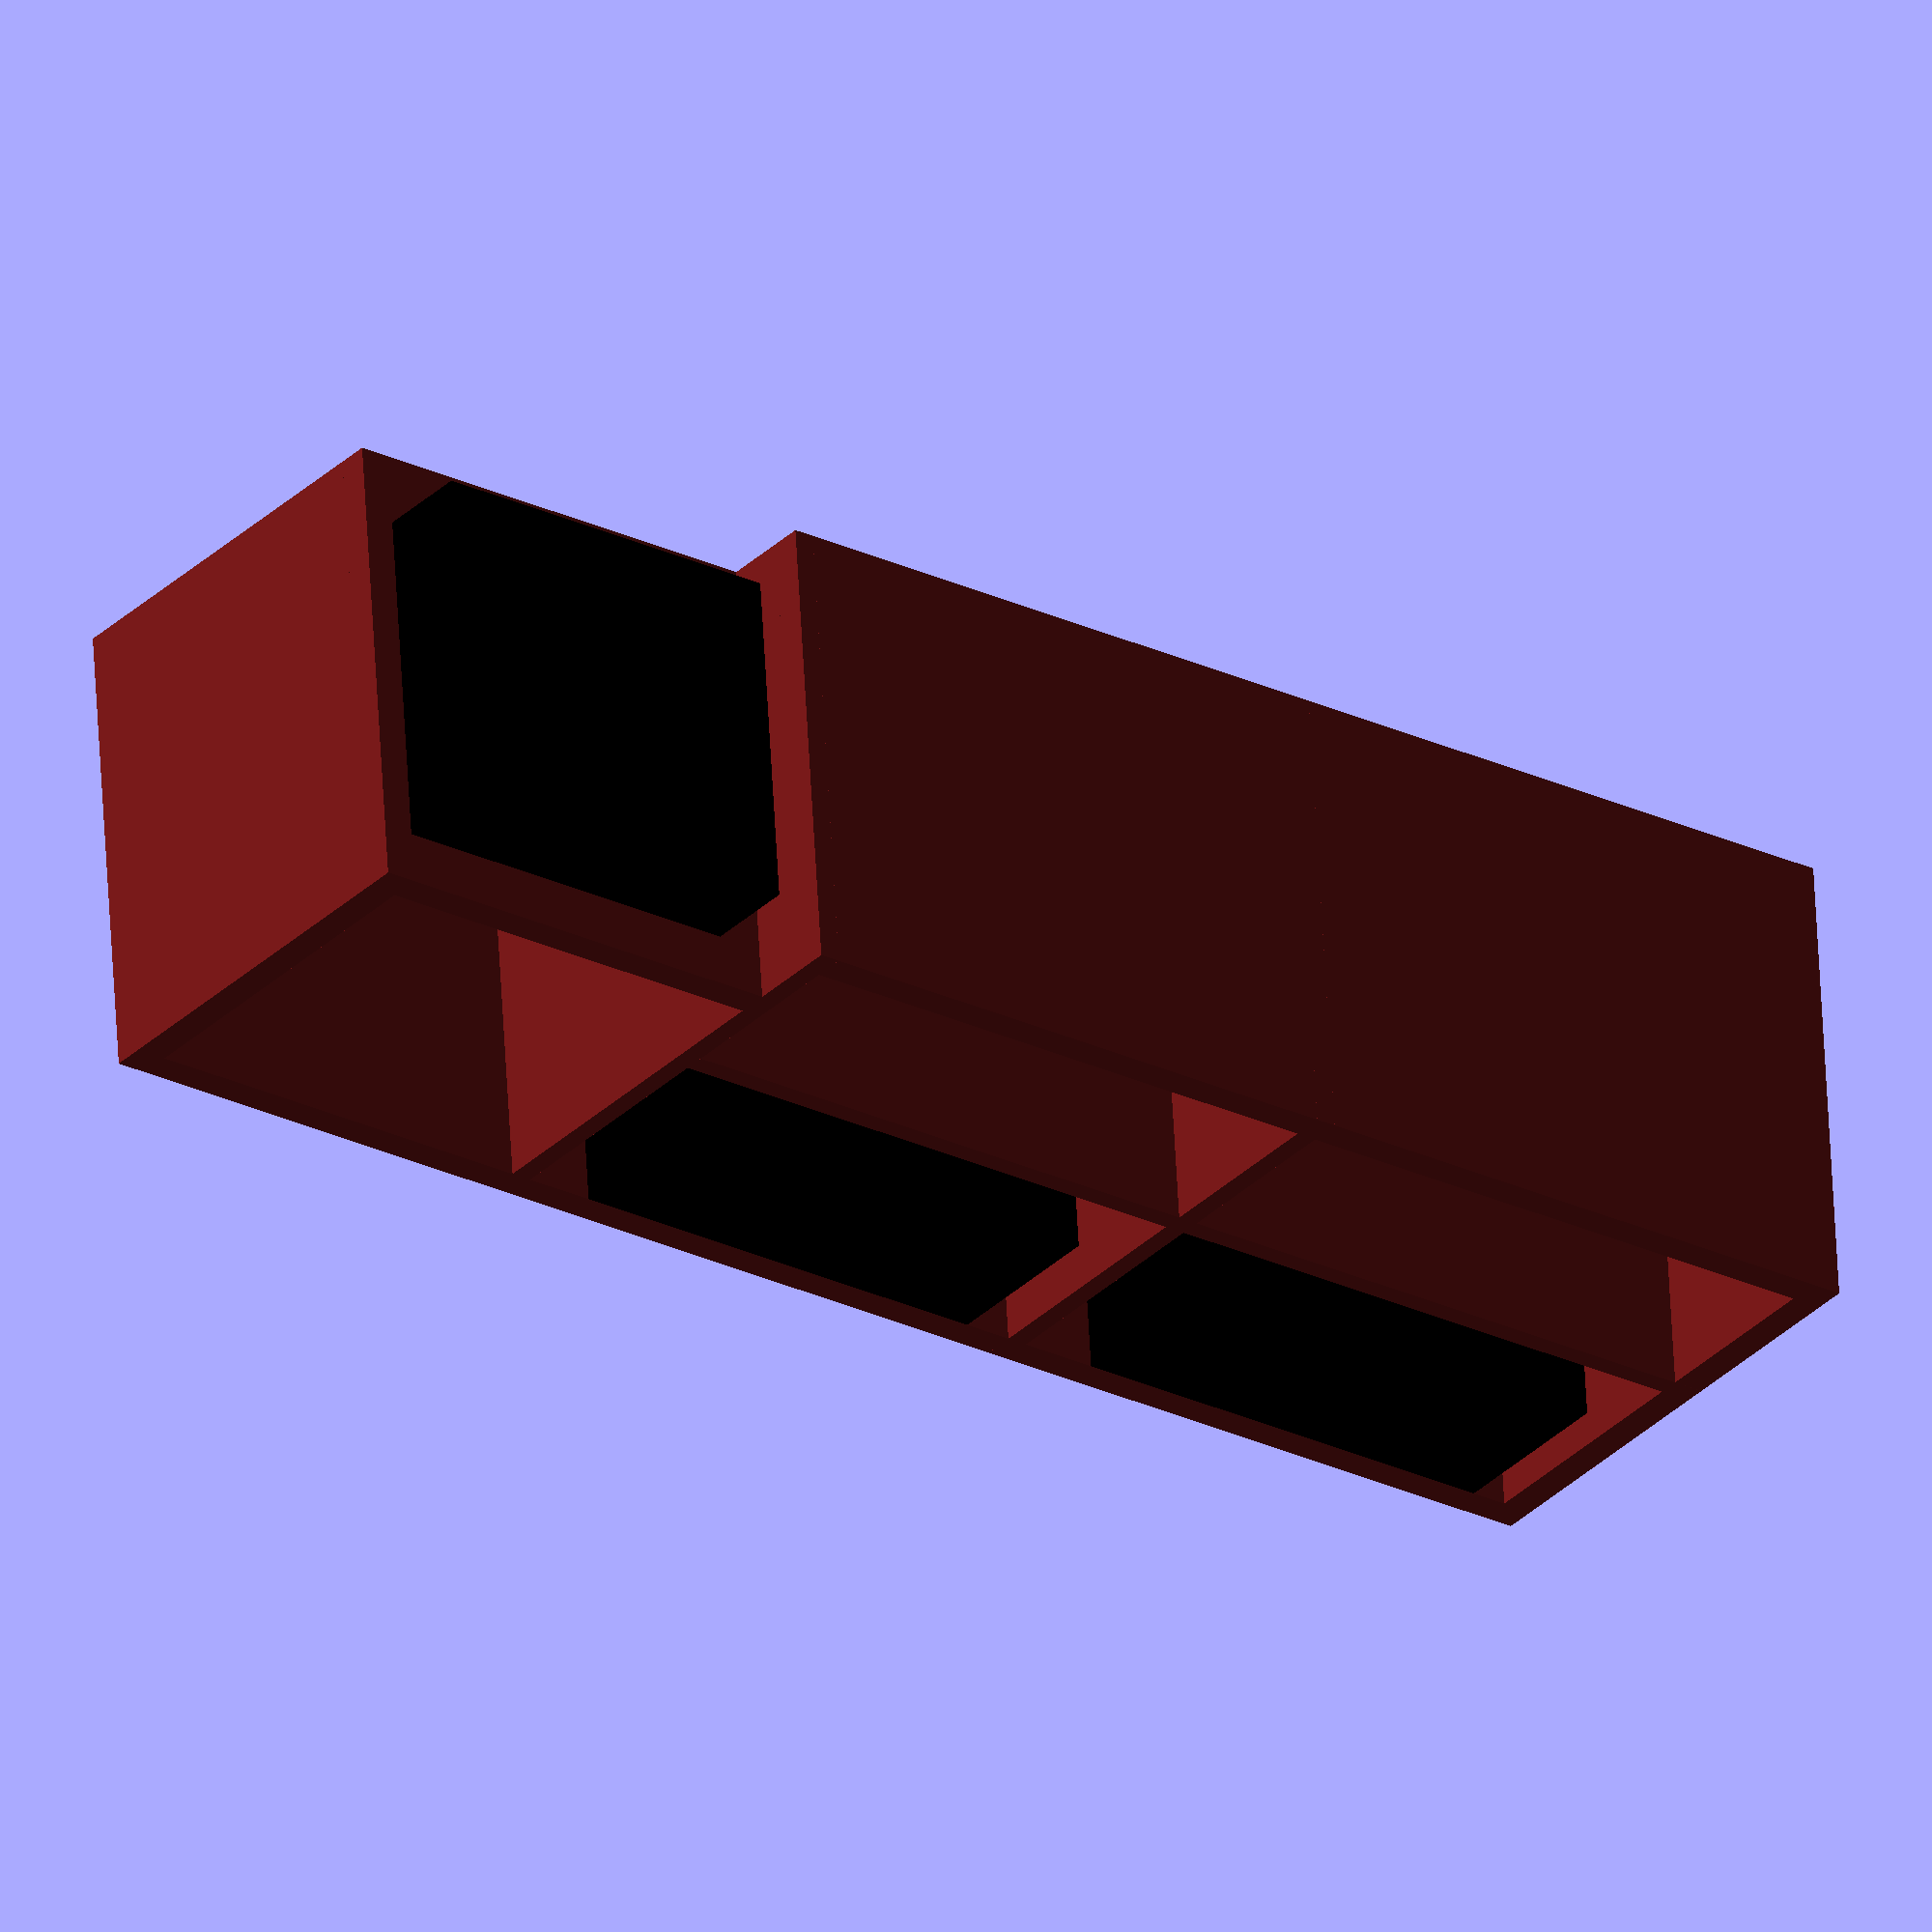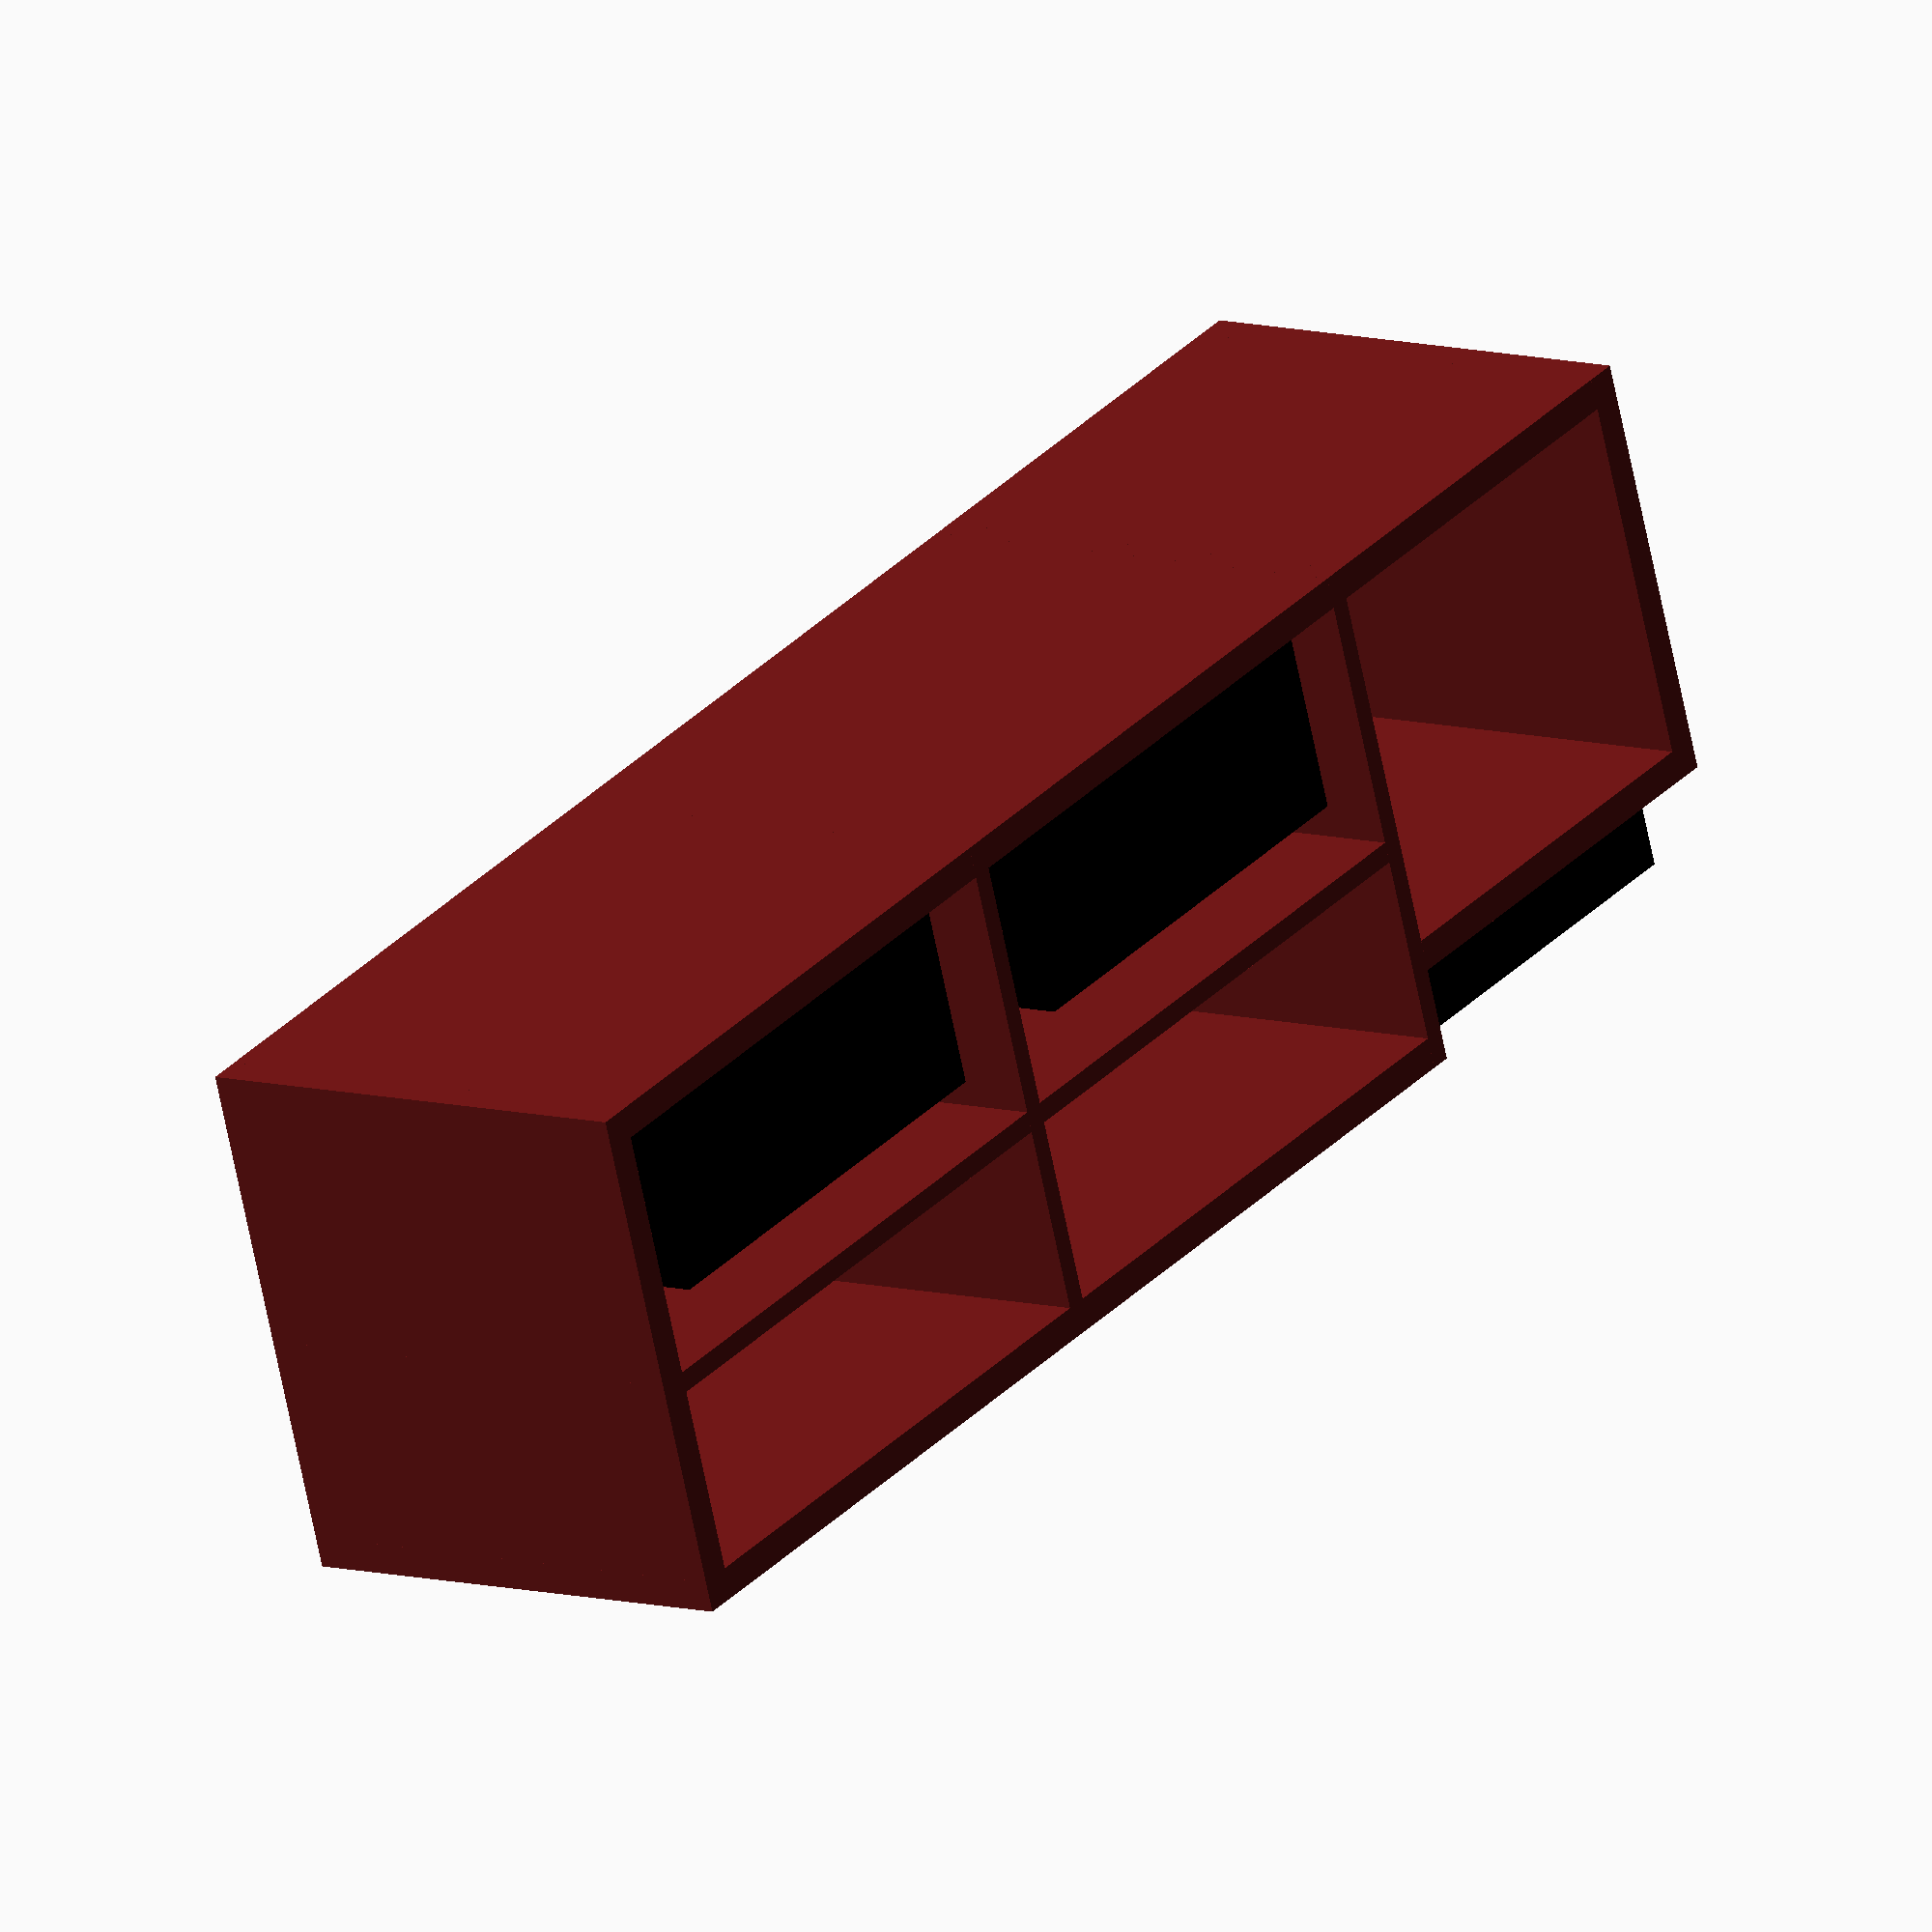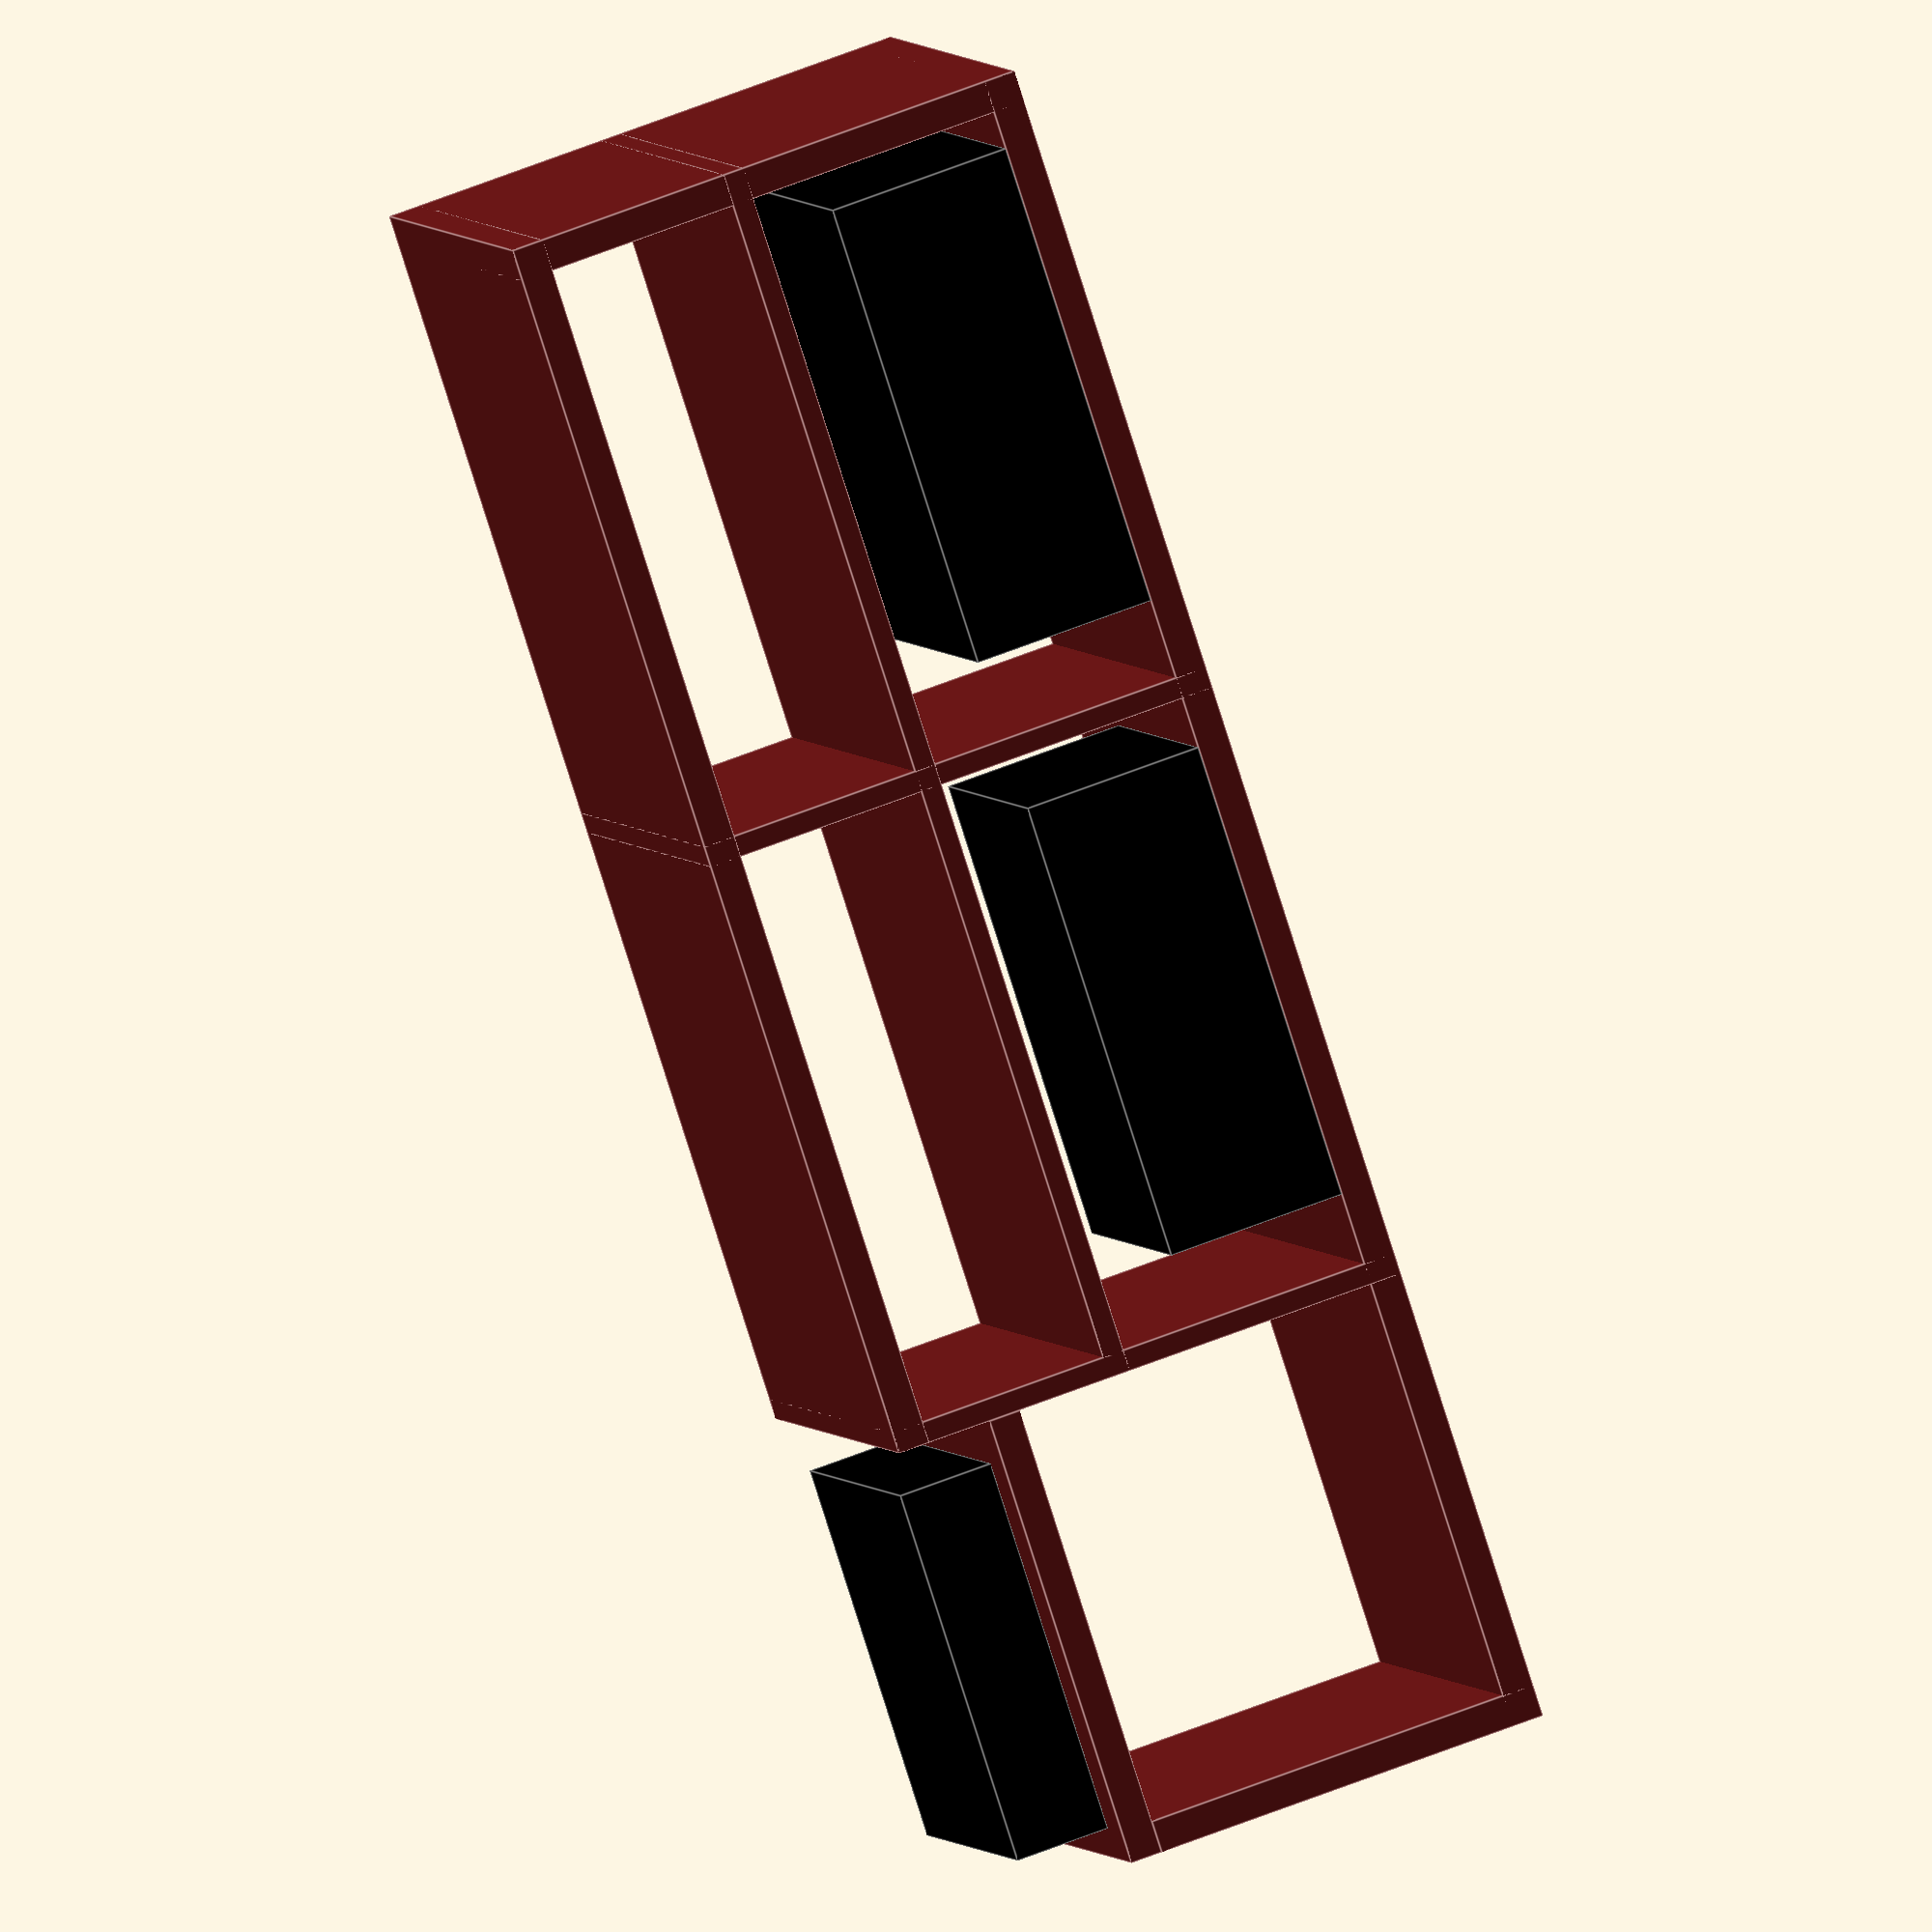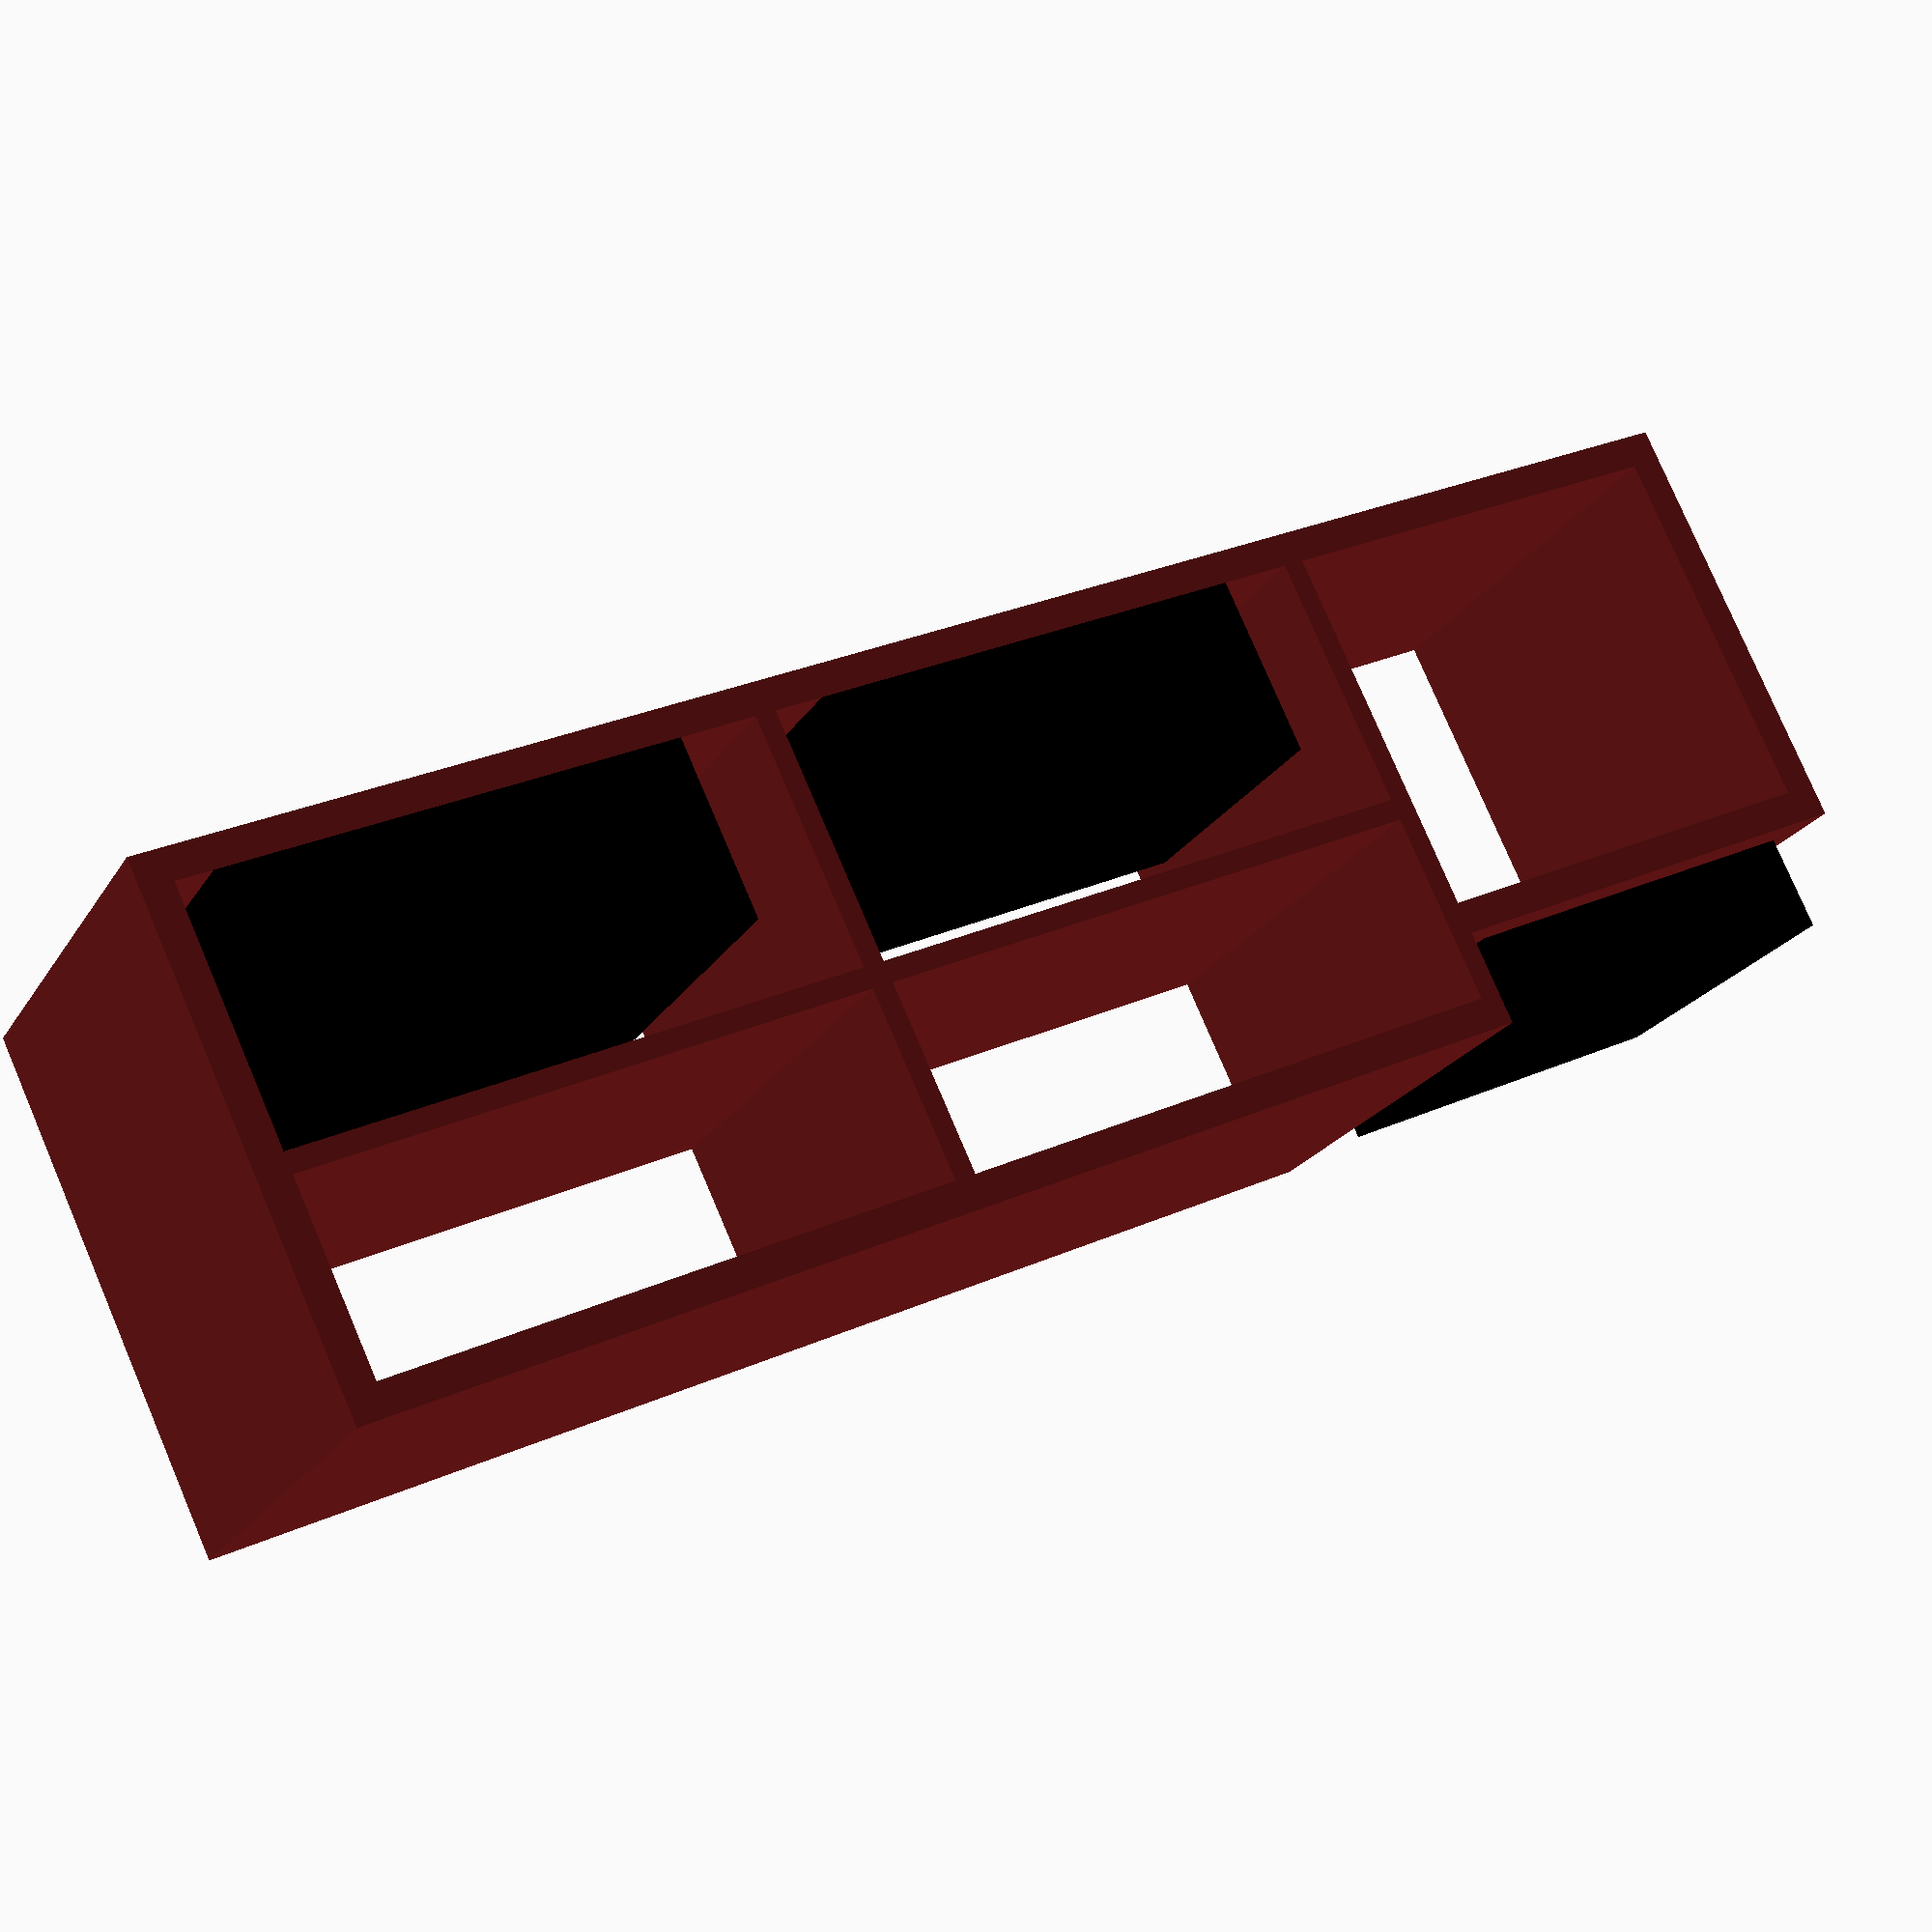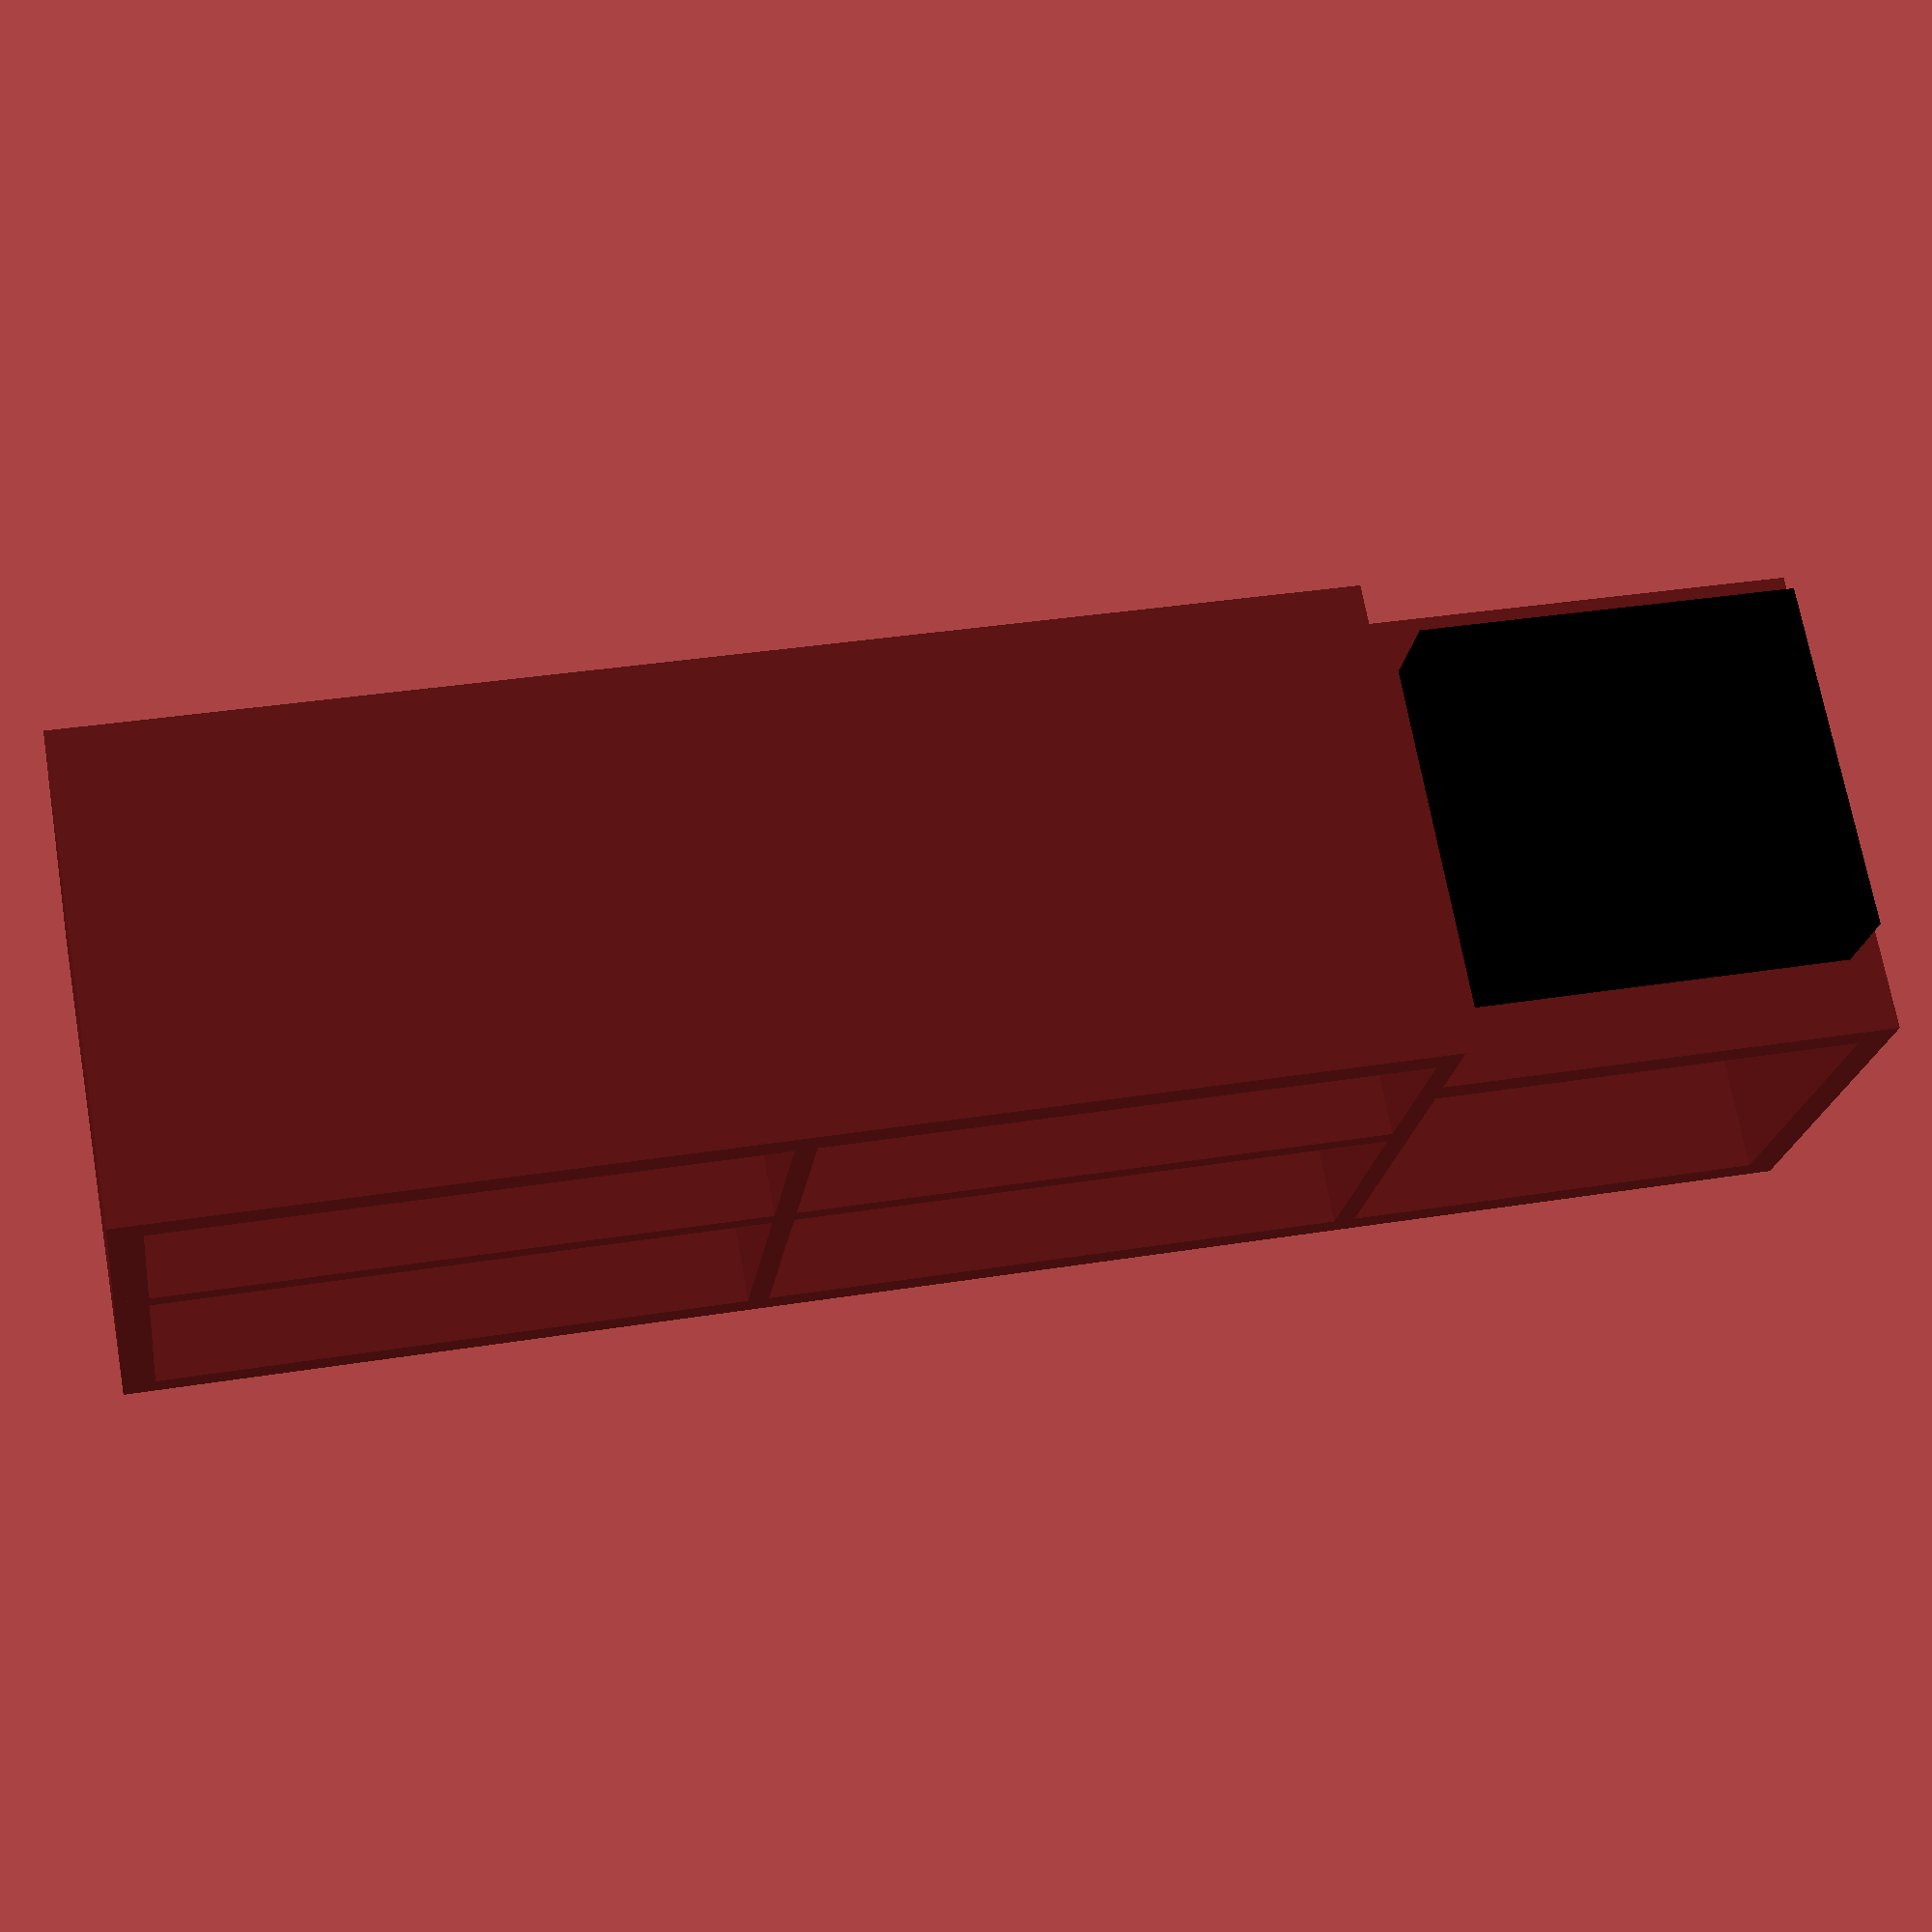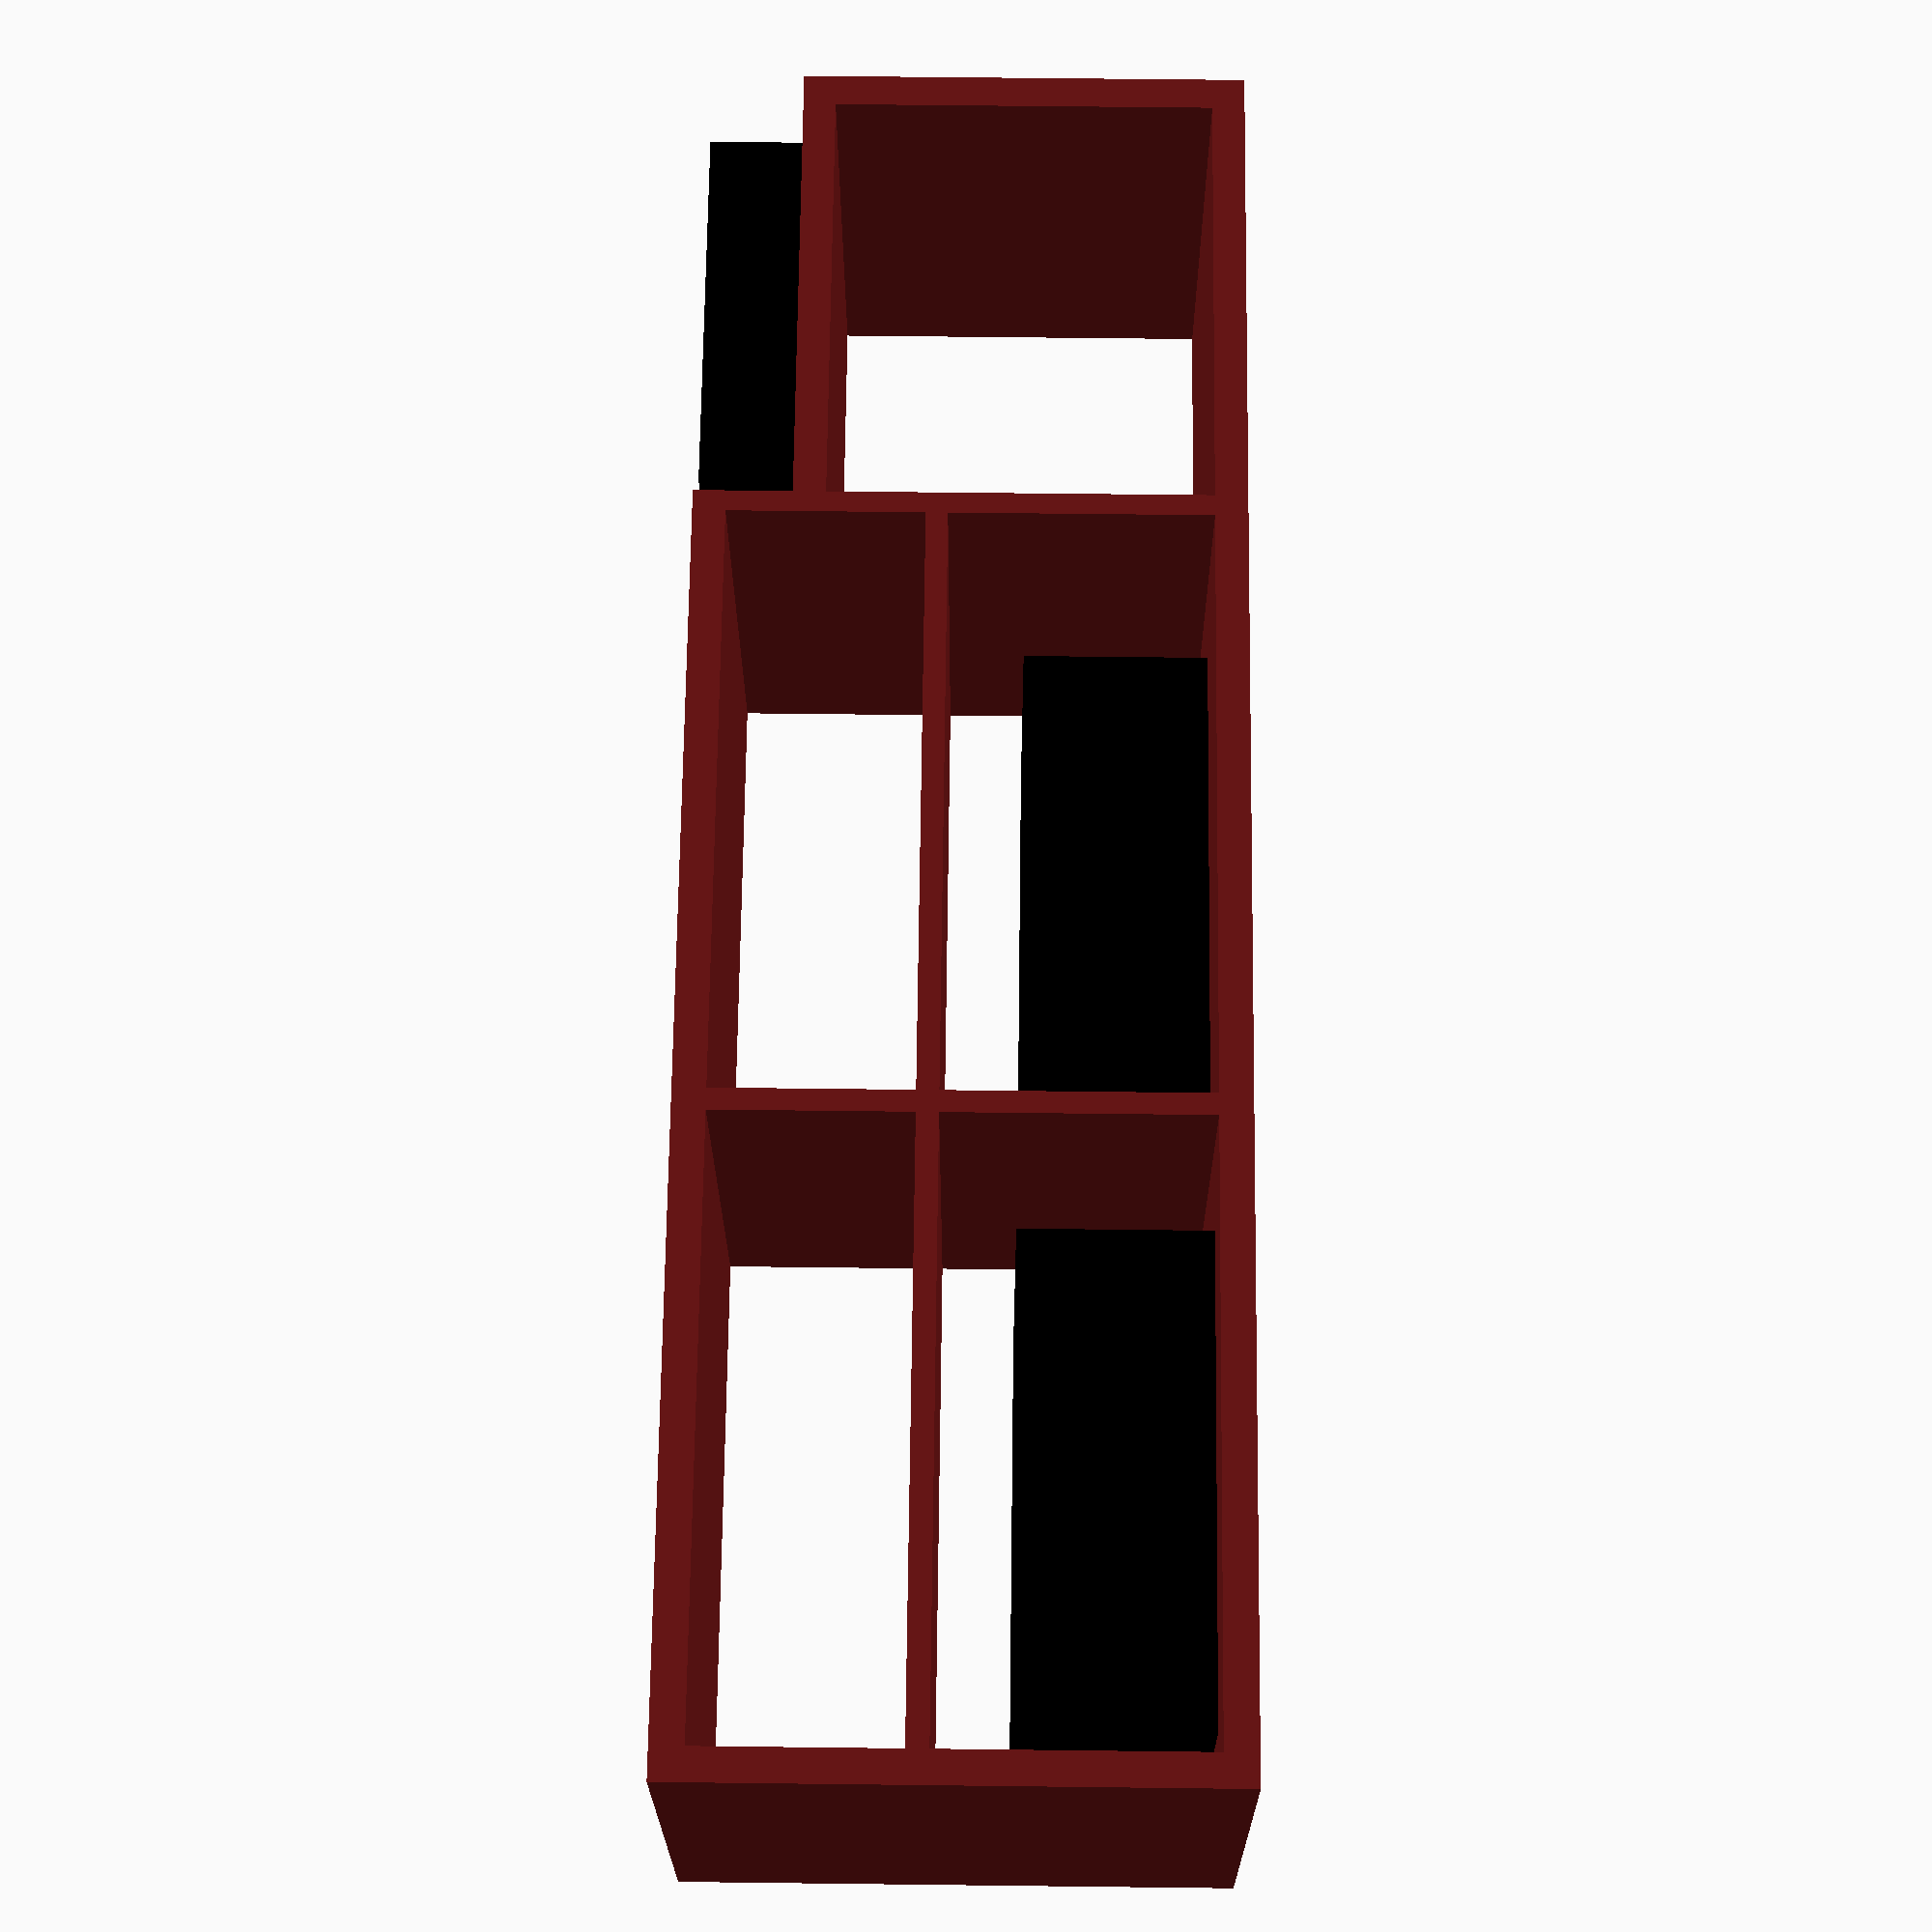
<openscad>
largeur = 160;
hauteur = 50;
profondeur = 45;
epaisseur_bois = 3;
epaisseur_caisson = 2;
largeur_caisson = 55;
largeur_plateau_haut = (largeur_caisson*2)+(epaisseur_caisson*2)+epaisseur_bois;
largeur_plateau_bas = largeur - largeur_plateau_haut;
hauteur_caisson_vinyle = 35;
hauteur_caisson_hifi = (hauteur / 2)  - (epaisseur_caisson / 2);
espace_hifi = (largeur_caisson - 43.5) / 2;
espace_pc = (largeur_caisson - 44) / 2;
module platine() {
    color("black") {
        cube([35.5,33,9]);
    }
}

module hifi() {
    color("black") {
        cube([43.5,29,17]);
    }
}

module pc() {
    color("black") {
        cube([44,36,17.25]);
    }
}

color([0.42,0.09,0.09]) {
    //plancher
    cube([largeur,profondeur,epaisseur_bois]);
    
    //côtés;
    cube([epaisseur_bois, profondeur, hauteur_caisson_vinyle + epaisseur_bois]);
    translate([largeur-epaisseur_bois,0,0]) cube([epaisseur_bois, profondeur, hauteur]);
    
    //plateaux
    translate([largeur - largeur_plateau_haut ,0,hauteur-epaisseur_bois]) cube([largeur_plateau_haut,profondeur,epaisseur_bois]);
    translate([0,0,hauteur_caisson_vinyle+epaisseur_bois]) cube([largeur_plateau_bas,profondeur,epaisseur_bois]);
    translate([largeur - largeur_plateau_haut ,0,hauteur_caisson_hifi+epaisseur_bois]) cube([largeur_plateau_haut,profondeur,epaisseur_caisson]);
	
    //caissons
    translate([largeur - epaisseur_caisson - epaisseur_bois - largeur_caisson, 0,0]) cube([epaisseur_caisson, profondeur, hauteur]);
    translate([largeur - (epaisseur_caisson*2) - epaisseur_bois - (largeur_caisson*2), 0,0]) cube([epaisseur_caisson, profondeur, hauteur]);
	
}

//placement matos
translate([3,5,hauteur_caisson_vinyle + epaisseur_bois*2]) platine();
translate([largeur_plateau_bas+epaisseur_bois+espace_hifi,0,epaisseur_bois]) hifi();
translate([largeur_plateau_bas+(epaisseur_bois*2)+largeur_caisson+espace_pc,0,epaisseur_bois]) pc();

</openscad>
<views>
elev=32.3 azim=356.2 roll=323.0 proj=o view=solid
elev=246.1 azim=234.1 roll=348.7 proj=o view=solid
elev=303.3 azim=219.8 roll=66.8 proj=o view=edges
elev=281.0 azim=205.2 roll=336.9 proj=p view=wireframe
elev=200.9 azim=349.7 roll=187.6 proj=p view=solid
elev=299.8 azim=8.9 roll=90.7 proj=p view=solid
</views>
